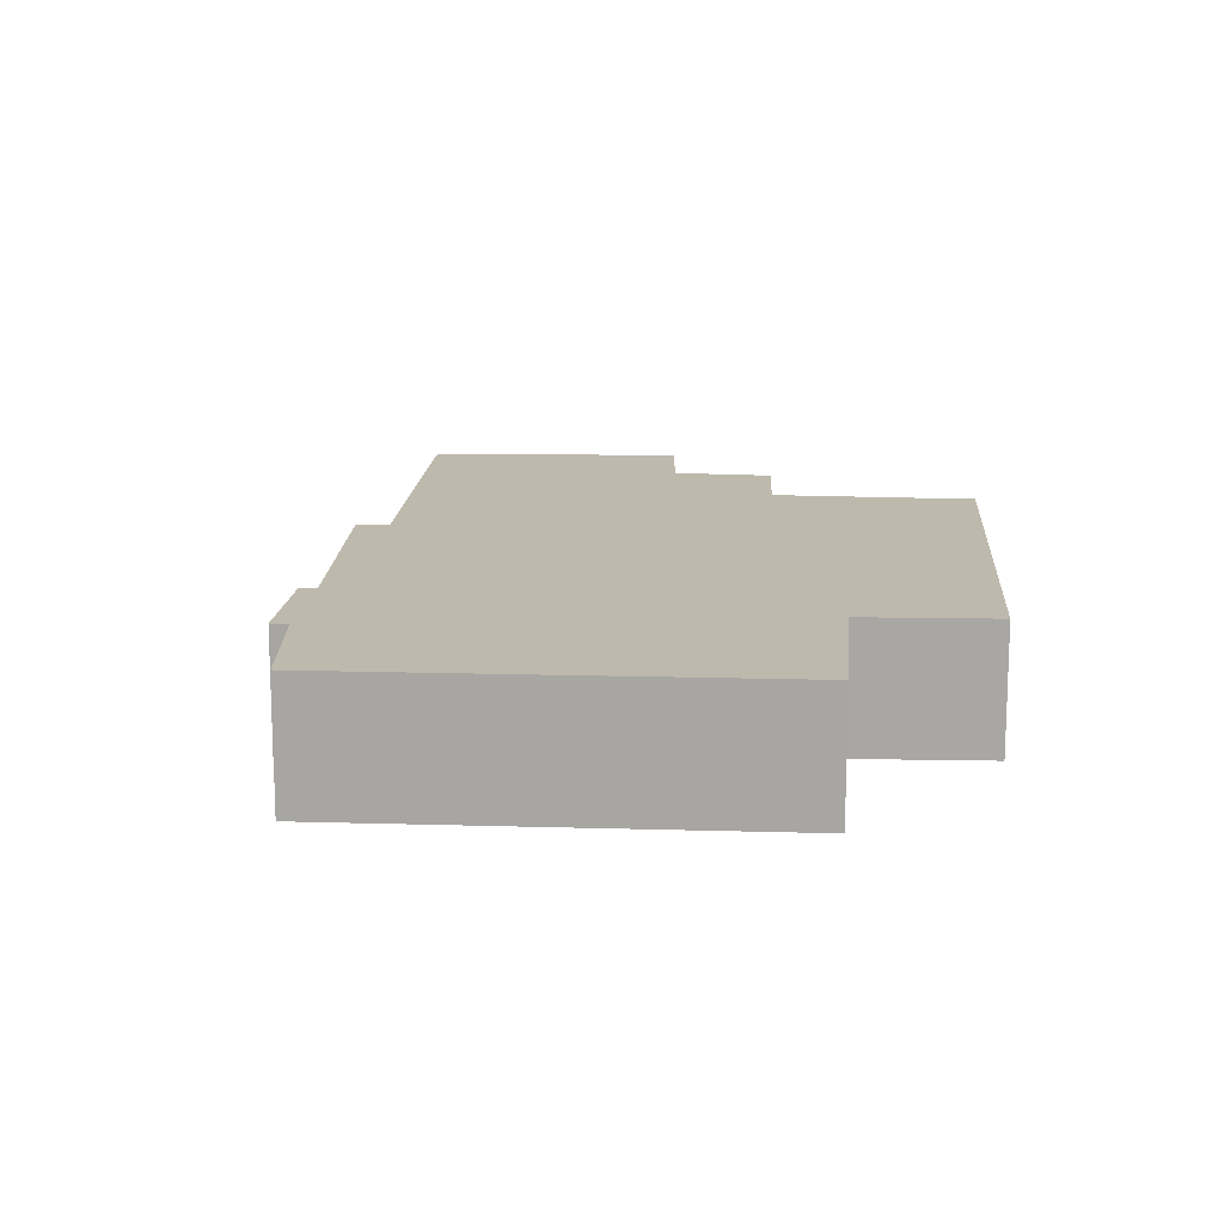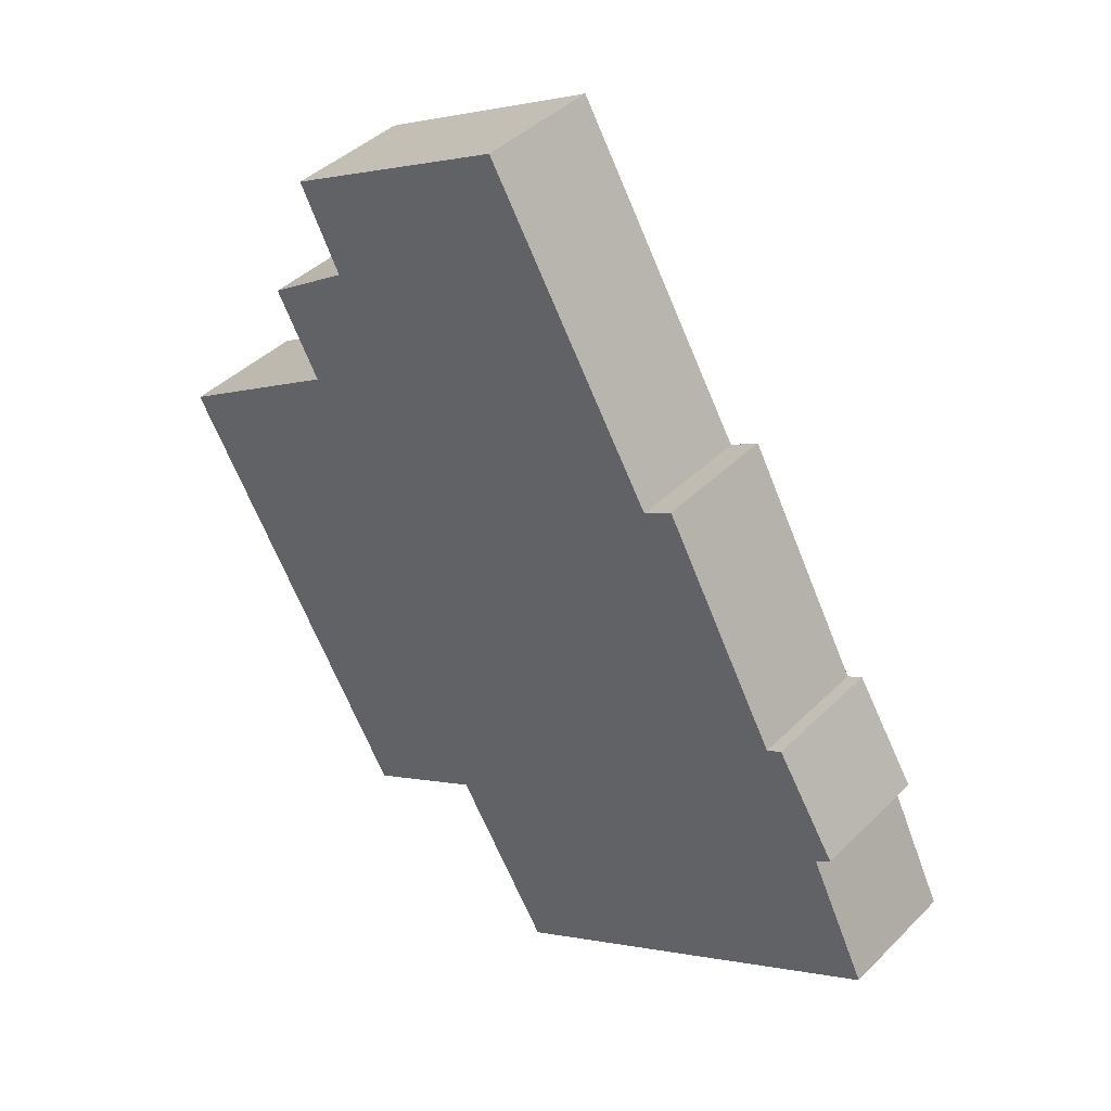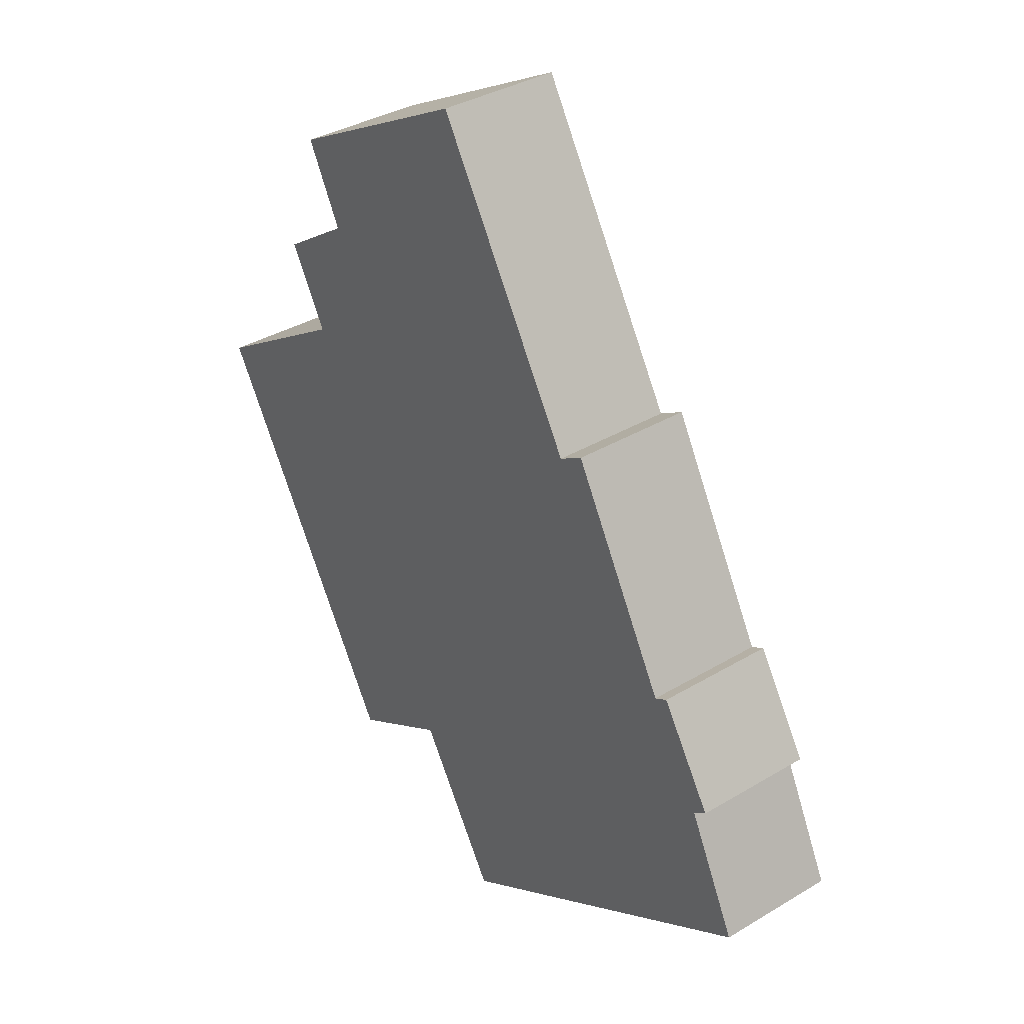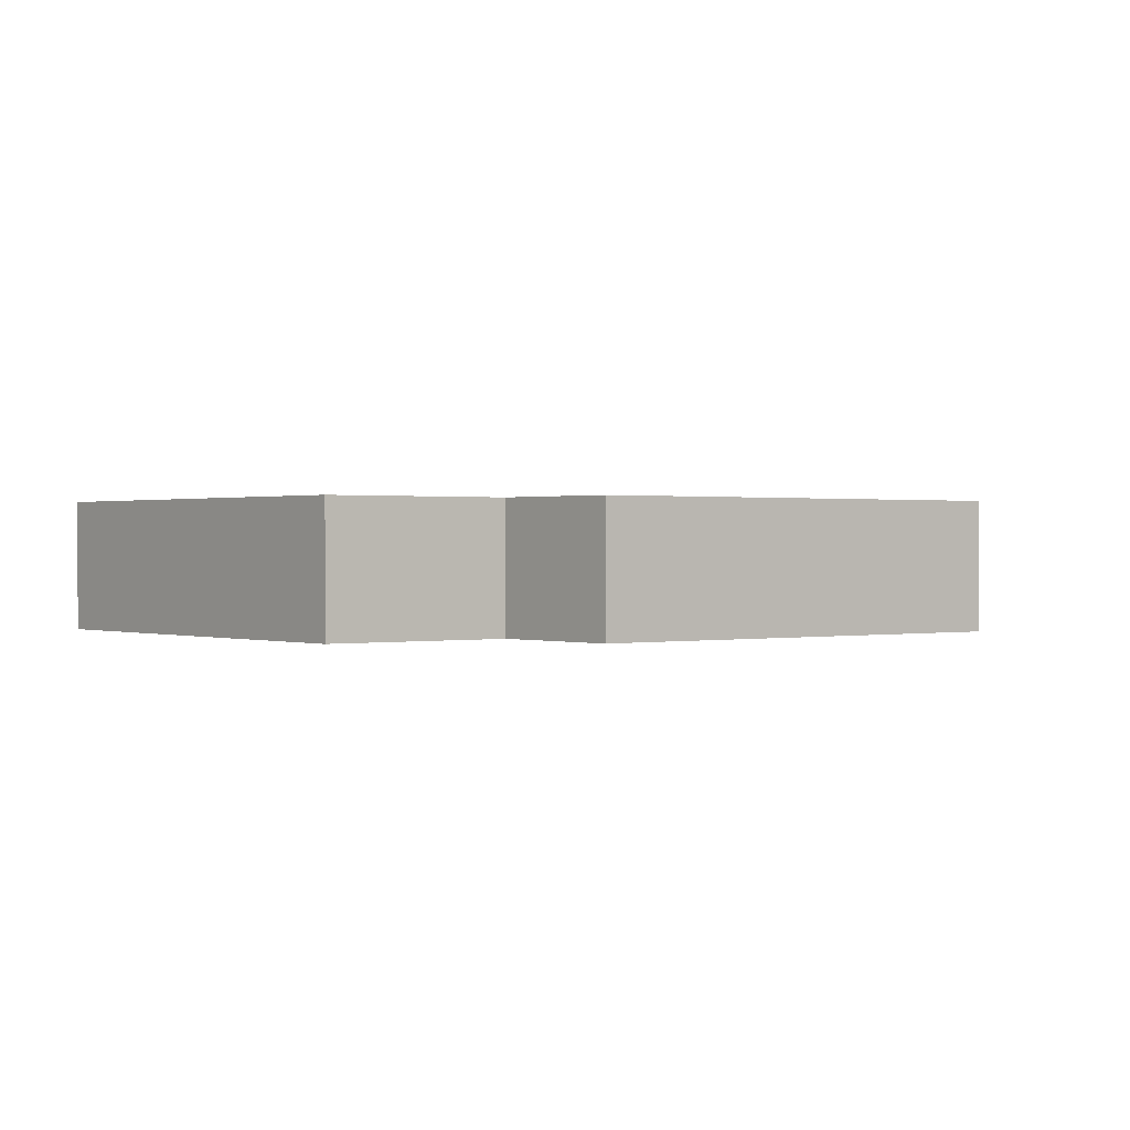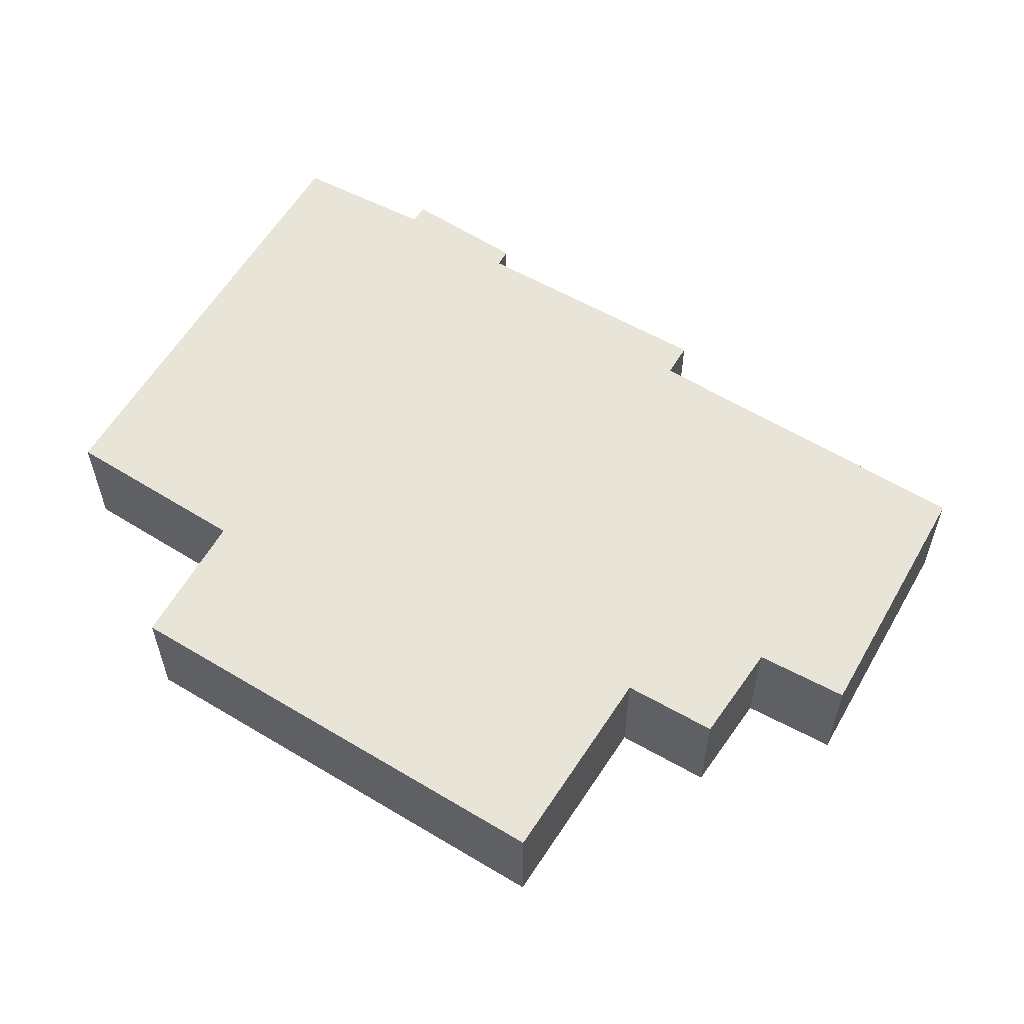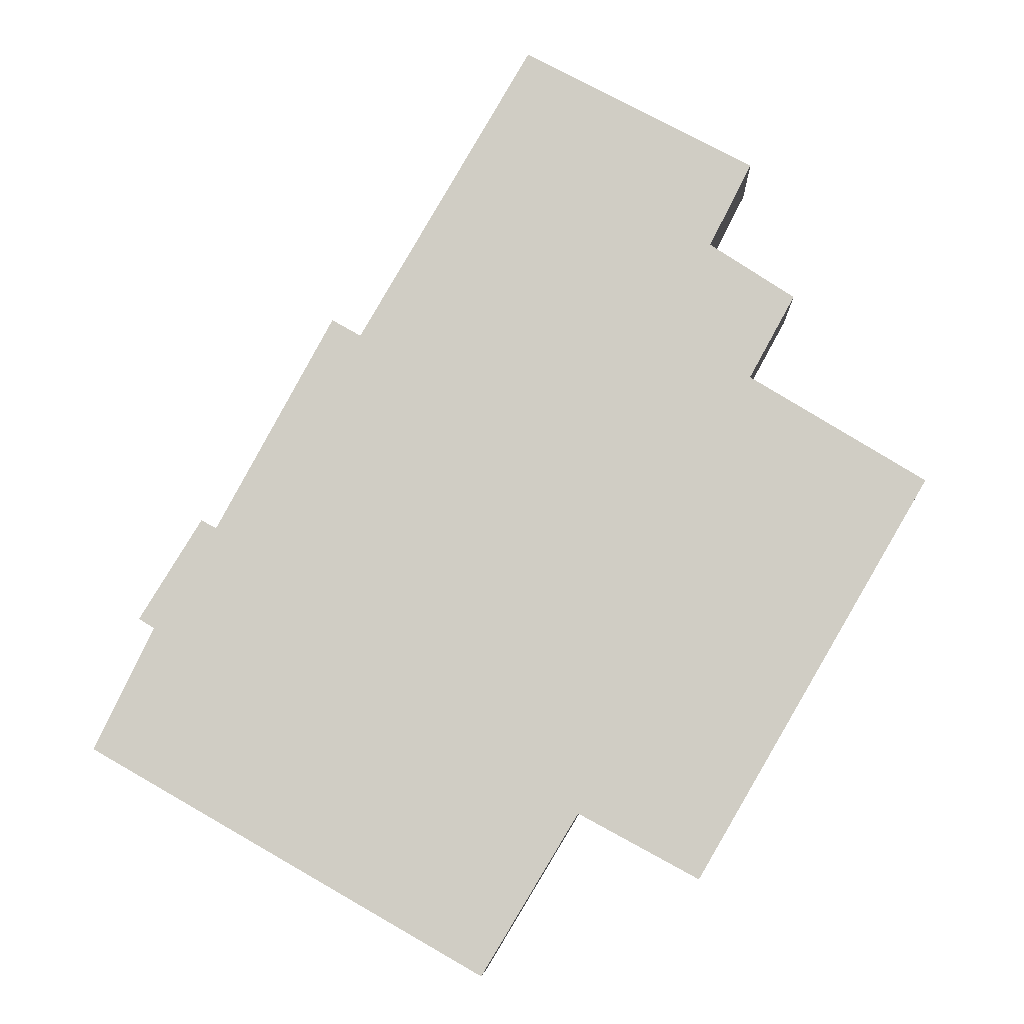
<metadata>
{"format":"obj","ext":"obj","renderer":"f3d","projection":"perspective","resolution":1024,"background":"white","views":[{"elev":15.1,"azim":153.8,"up":"+Y"},{"elev":40.9,"azim":39.9,"up":"+Z"},{"elev":35.5,"azim":51.6,"up":"+Z"},{"elev":0.5,"azim":-158.1,"up":"+Y"},{"elev":59.8,"azim":-88.5,"up":"+Y"},{"elev":-7.2,"azim":-177.8,"up":"+Z"}]}
</metadata>
<code>
o geb7_Plane.008
v 1.541 0.02674 -0.4934
v 1.504 0.02674 -0.517
v 0.7072 0.02674 -1.346
v 1.646 0.02674 -0.8089
v 1.393 0.02674 -0.253
v 1.356 0.02674 -0.2723
v 1.077 0.02674 0.2421
v 1.007 0.02674 0.2028
v 0.5938 0.02674 0.912
v 0.04551 0.02674 0.6219
v 0.1466 0.02674 0.4236
v -0.05554 0.02674 0.2907
v 0.05299 0.02674 0.09236
v -0.3662 0.02674 -0.164
v 0.1896 0.02674 -1.118
v 0.4759 0.02674 -0.9631
v 1.541 0.3277 -0.4934
v 1.504 0.3277 -0.517
v 0.7072 0.3277 -1.346
v 1.646 0.3277 -0.8089
v 1.393 0.3277 -0.253
v 1.356 0.3277 -0.2723
v 1.077 0.3277 0.2421
v 1.007 0.3277 0.2028
v 0.5938 0.3277 0.912
v 0.04551 0.3277 0.6219
v 0.1466 0.3277 0.4236
v -0.05554 0.3277 0.2907
v 0.05299 0.3277 0.09236
v -0.3662 0.3277 -0.164
v 0.1896 0.3277 -1.118
v 0.4759 0.3277 -0.9631
v 1.541 0.3277 -0.4934
v 1.504 0.3277 -0.517
v 0.7072 0.3277 -1.346
v 1.646 0.3277 -0.8089
v 1.393 0.3277 -0.253
v 1.356 0.3277 -0.2723
v 1.077 0.3277 0.2421
v 1.007 0.3277 0.2028
v 0.5938 0.3277 0.912
v 0.04551 0.3277 0.6219
v 0.1466 0.3277 0.4236
v -0.05554 0.3277 0.2907
v 0.05299 0.3277 0.09236
v -0.3662 0.3277 -0.164
v 0.1896 0.3277 -1.118
v 0.4759 0.3277 -0.9631
f 16 13 8
f 21 22 38
f 11 27 26
f 9 25 24
f 7 23 22
f 4 20 19
f 16 32 31
f 1 17 18
f 13 14 30
f 11 12 28
f 10 26 25
f 8 24 23
f 6 22 21
f 16 3 19
f 2 18 20
f 15 31 30
f 5 21 17
f 13 29 28
f 40 45 48
f 32 19 35
f 20 18 34
f 30 31 47
f 17 21 37
f 28 29 45
f 26 27 43
f 24 25 41
f 22 23 39
f 19 20 36
f 31 32 48
f 18 17 33
f 29 30 46
f 27 28 44
f 25 26 42
f 23 24 40
f 8 7 6
f 2 5 1
f 2 4 3
f 6 5 2
f 11 9 8
f 16 6 2
f 2 3 16
f 16 15 14
f 13 12 11
f 16 14 13
f 8 6 16
f 11 10 9
f 8 13 11
f 37 21 38
f 10 11 26
f 8 9 24
f 6 7 22
f 3 4 19
f 15 16 31
f 2 1 18
f 29 13 30
f 27 11 28
f 9 10 25
f 7 8 23
f 5 6 21
f 32 16 19
f 4 2 20
f 14 15 30
f 1 5 17
f 12 13 28
f 34 33 37
f 35 36 34
f 46 47 48
f 48 35 34
f 34 37 38
f 38 39 40
f 43 41 42
f 43 44 45
f 40 41 43
f 48 38 40
f 38 48 34
f 40 43 45
f 45 46 48
f 48 32 35
f 36 20 34
f 46 30 47
f 33 17 37
f 44 28 45
f 42 26 43
f 40 24 41
f 38 22 39
f 35 19 36
f 47 31 48
f 34 18 33
f 45 29 46
f 43 27 44
f 41 25 42
f 39 23 40

</code>
